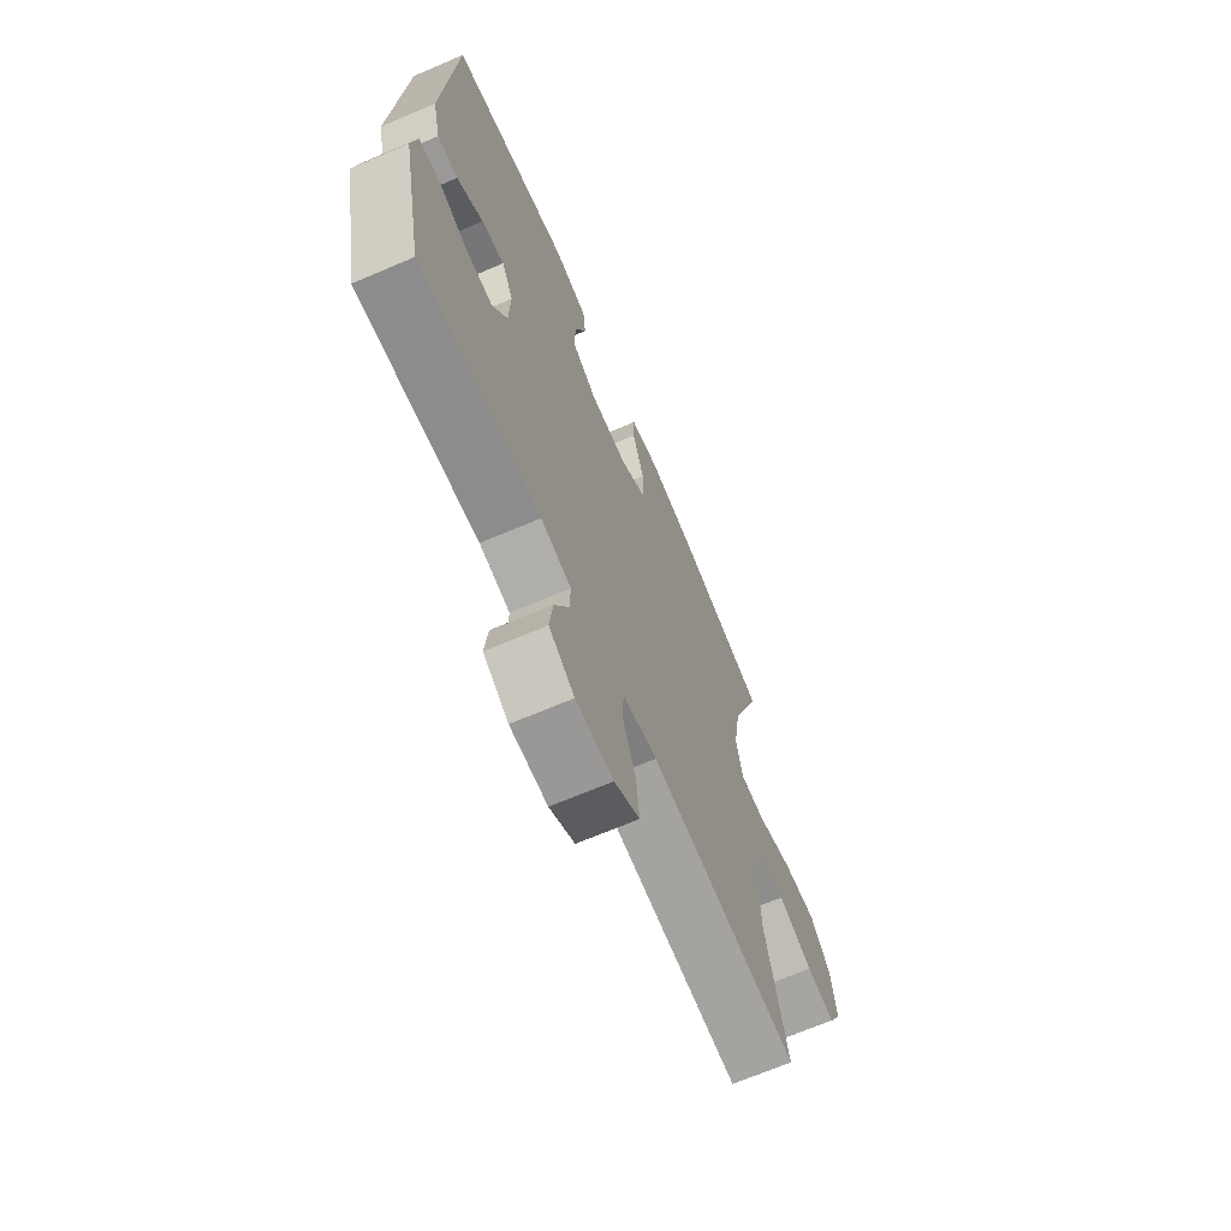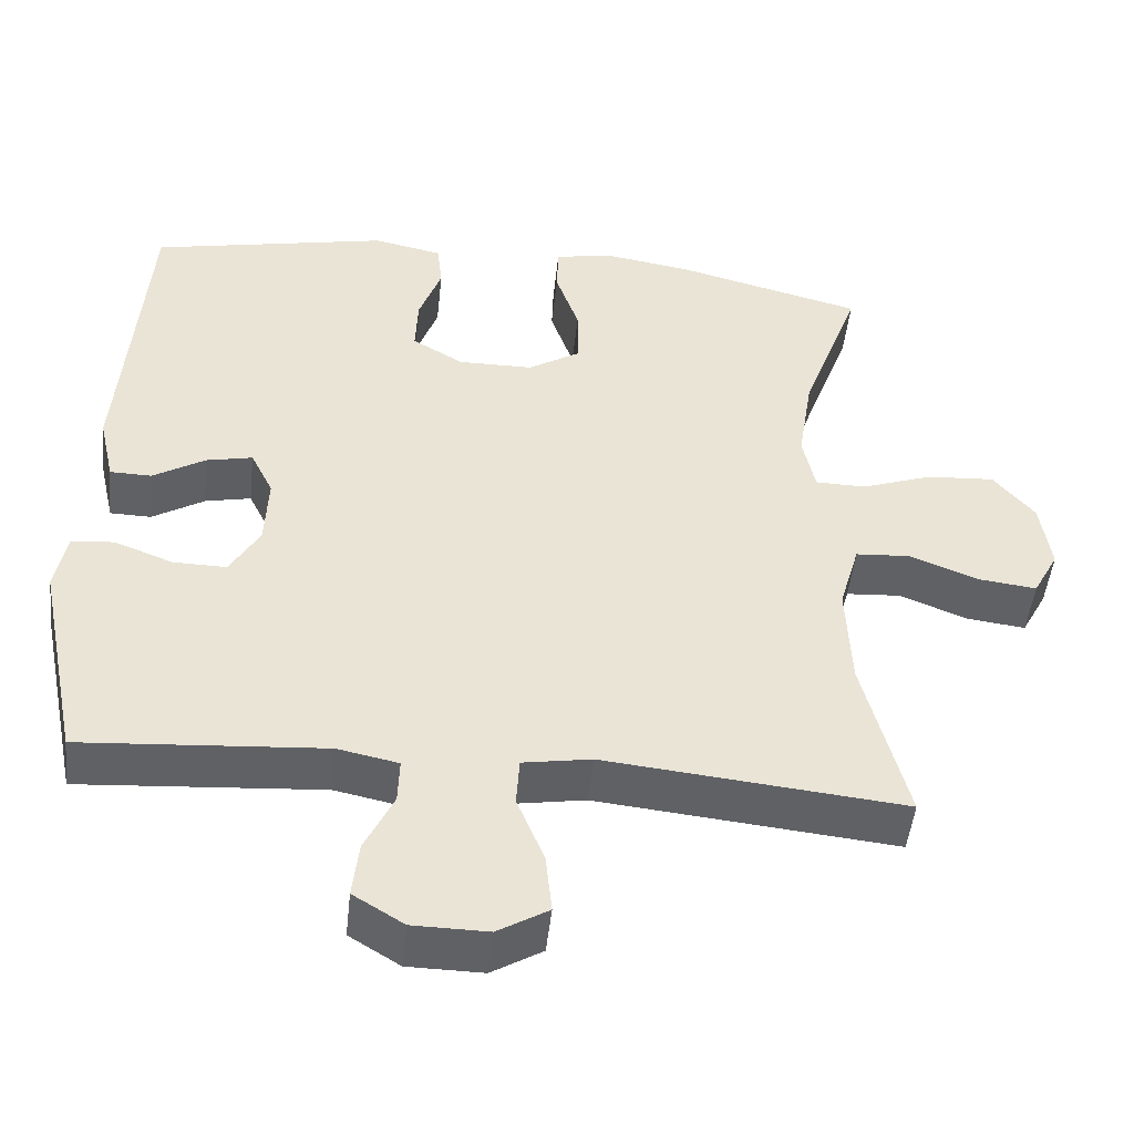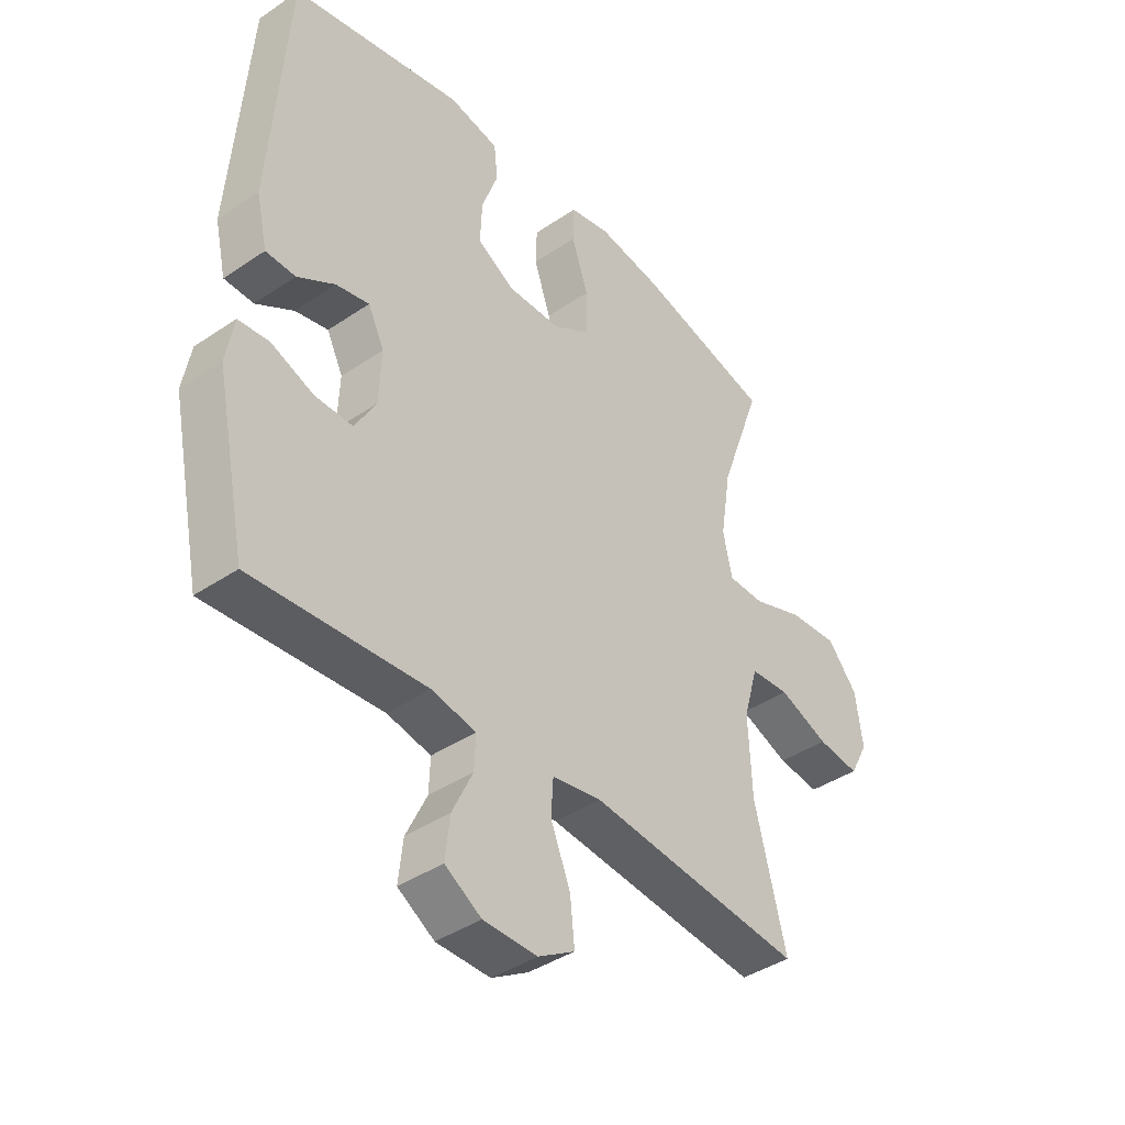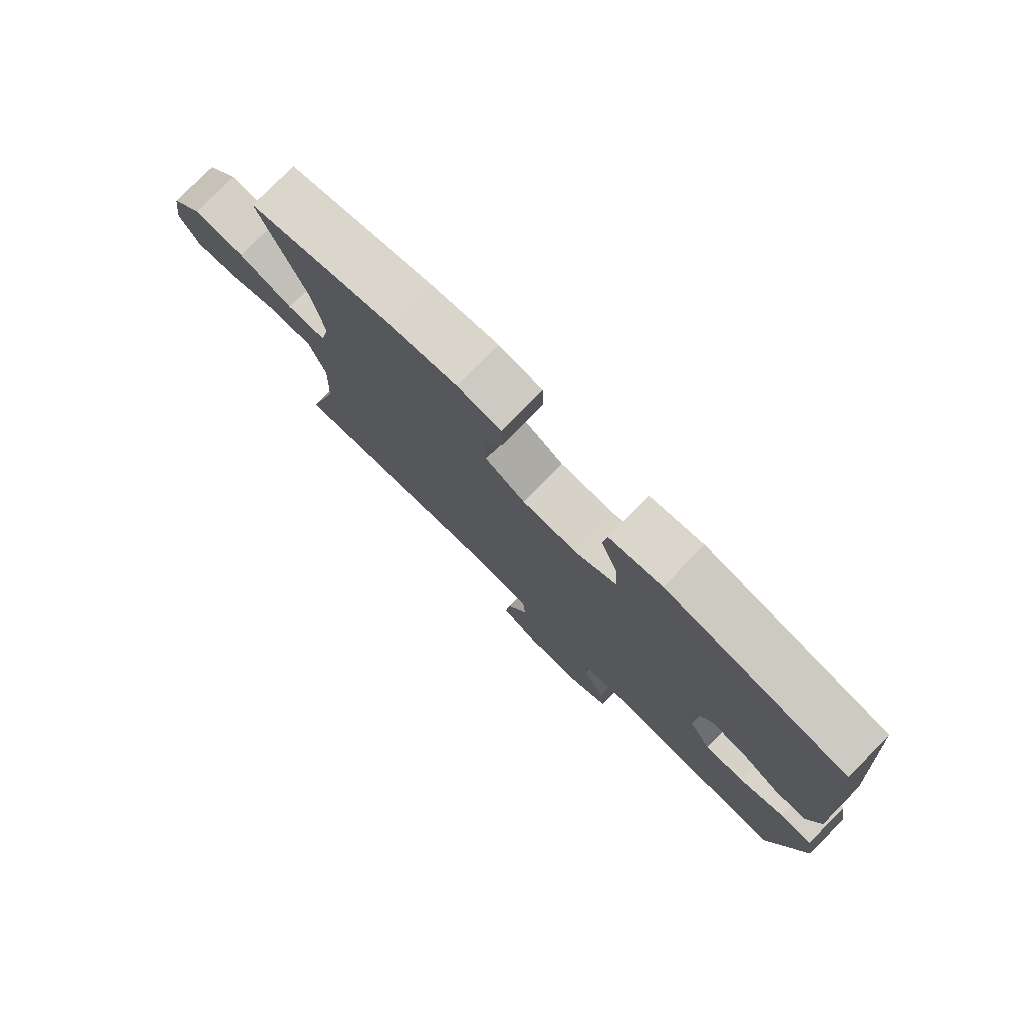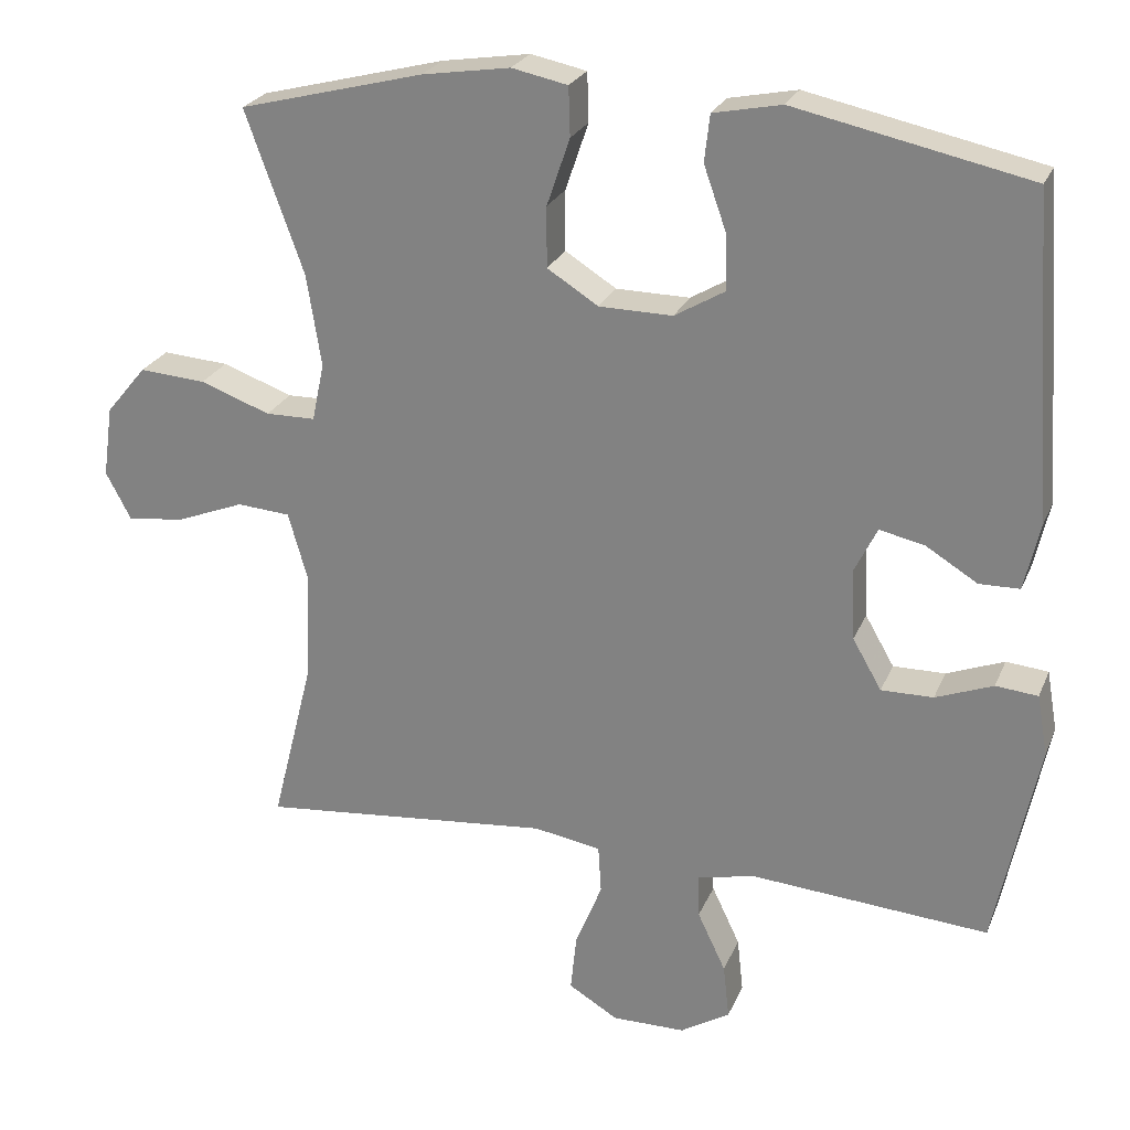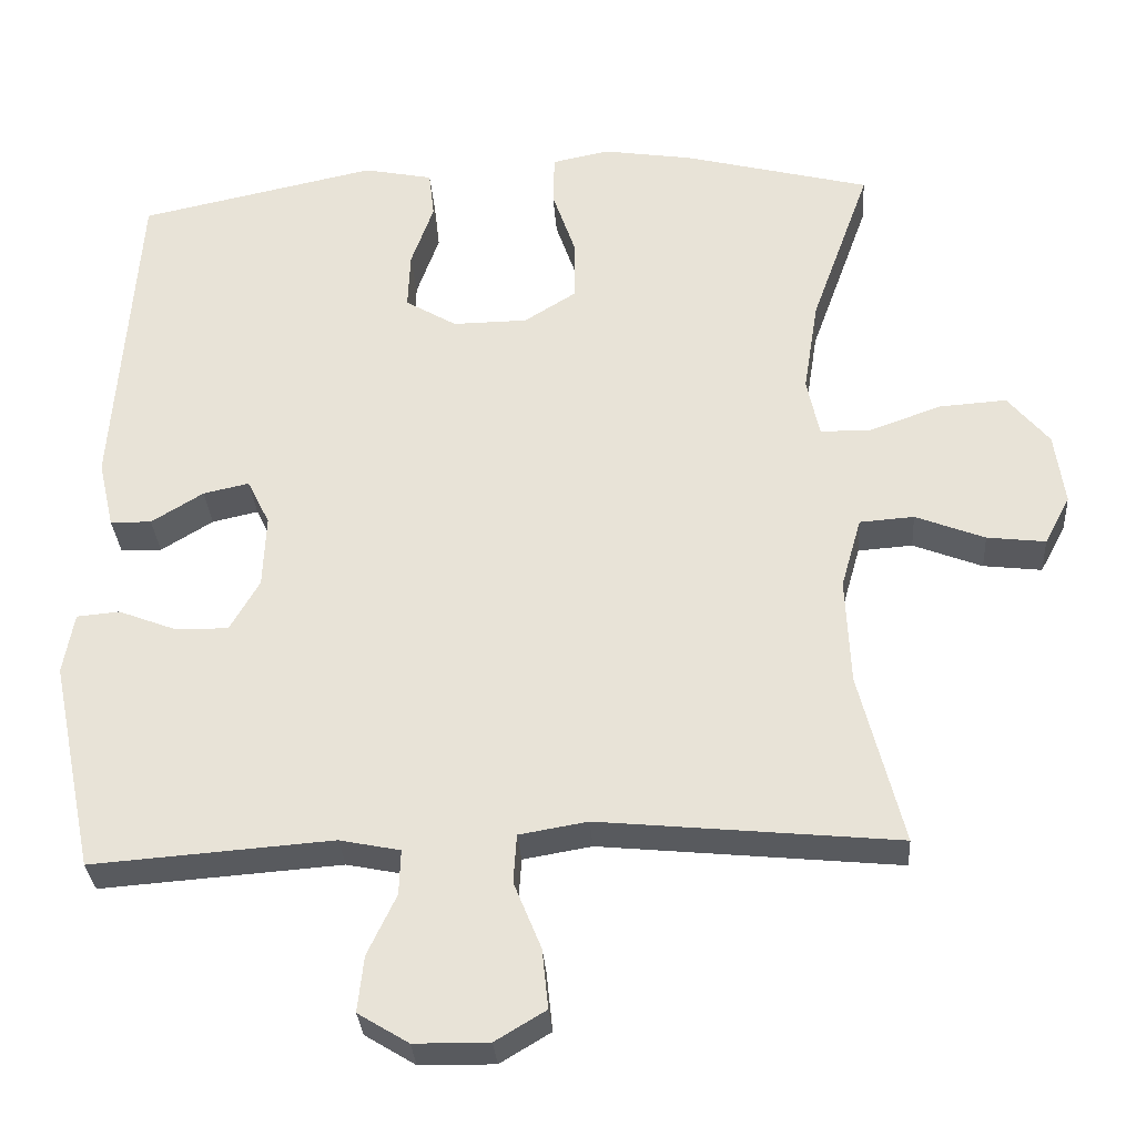
<metadata>
{"format":"obj","ext":"obj","renderer":"f3d","projection":"perspective","resolution":1024,"background":"white","views":[{"elev":-68.0,"azim":-66.8,"up":"+Z"},{"elev":-48.7,"azim":-6.2,"up":"+Z"},{"elev":-40.8,"azim":-50.4,"up":"+Z"},{"elev":78.3,"azim":-135.4,"up":"+Z"},{"elev":24.8,"azim":-161.0,"up":"+Z"},{"elev":-31.2,"azim":3.9,"up":"+Z"}]}
</metadata>
<code>
v 0.5 0.07 0.5
v 0.424 0.07 0.289
v 0.405 0.07 0.169
v 0.421 0.07 0.093
v 0.486 0.07 0.092
v 0.578 0.07 0.125
v 0.665 0.07 0.131
v 0.718 0.07 0.067
v 0.731 0.07 -0.026
v 0.698 0.07 -0.088
v 0.623 0.07 -0.079
v 0.534 0.07 -0.044
v 0.464 0.07 -0.049
v 0.438 0.07 -0.14
v 0.444 0.07 -0.278
v 0.5 0.07 -0.5
v 0.116 0.07 -0.462
v 0.028 0.07 -0.477
v 0.024 0.07 -0.54
v 0.059 0.07 -0.626
v 0.067 0.07 -0.703
v 0.002 0.07 -0.742
v -0.094 0.07 -0.741
v -0.159 0.07 -0.701
v -0.151 0.07 -0.629
v -0.114 0.07 -0.551
v -0.112 0.07 -0.493
v -0.19 0.07 -0.477
v -0.5 0.07 -0.5
v -0.556 0.07 -0.228
v -0.542 0.07 -0.149
v -0.487 0.07 -0.144
v -0.412 0.07 -0.173
v -0.344 0.07 -0.174
v -0.306 0.07 -0.108
v -0.302 0.07 -0.014
v -0.331 0.07 0.045
v -0.39 0.07 0.032
v -0.457 0.07 -0.009
v -0.51 0.07 -0.008
v -0.53 0.07 0.08
v -0.5 0.07 0.5
v -0.194 0.07 0.565
v -0.105 0.07 0.547
v -0.098 0.07 0.486
v -0.127 0.07 0.404
v -0.13 0.07 0.33
v -0.064 0.07 0.291
v 0.032 0.07 0.292
v 0.099 0.07 0.334
v 0.099 0.07 0.413
v 0.069 0.07 0.501
v 0.071 0.07 0.565
v 0.144 0.07 0.58
v 0.259 0.07 0.562
v 0.5 0 0.5
v 0.424 0 0.289
v 0.405 0 0.169
v 0.421 0 0.093
v 0.486 0 0.092
v 0.578 0 0.125
v 0.665 0 0.131
v 0.718 0 0.067
v 0.731 0 -0.026
v 0.698 0 -0.088
v 0.623 0 -0.079
v 0.534 0 -0.044
v 0.464 0 -0.049
v 0.438 0 -0.14
v 0.444 0 -0.278
v 0.5 0 -0.5
v 0.116 0 -0.462
v 0.028 0 -0.477
v 0.024 0 -0.54
v 0.059 0 -0.626
v 0.067 0 -0.703
v 0.002 0 -0.742
v -0.094 0 -0.741
v -0.159 0 -0.701
v -0.151 0 -0.629
v -0.114 0 -0.551
v -0.112 0 -0.493
v -0.19 0 -0.477
v -0.5 0 -0.5
v -0.556 0 -0.228
v -0.542 0 -0.149
v -0.487 0 -0.144
v -0.412 0 -0.173
v -0.344 0 -0.174
v -0.306 0 -0.108
v -0.302 0 -0.014
v -0.331 0 0.045
v -0.39 0 0.032
v -0.457 0 -0.009
v -0.51 0 -0.008
v -0.53 0 0.08
v -0.5 0 0.5
v -0.194 0 0.565
v -0.105 0 0.547
v -0.098 0 0.486
v -0.127 0 0.404
v -0.13 0 0.33
v -0.064 0 0.291
v 0.032 0 0.292
v 0.099 0 0.334
v 0.099 0 0.413
v 0.069 0 0.501
v 0.071 0 0.565
v 0.144 0 0.58
v 0.259 0 0.562
f 55 1 2
f 54 55 2
f 53 54 2
f 52 53 2
f 51 52 2
f 50 51 2 3
f 49 50 3 4
f 48 49 4
f 44 45 46
f 43 44 46
f 42 43 46
f 41 42 46
f 40 41 46
f 39 40 46
f 38 39 46
f 37 38 46 47
f 36 37 47 48
f 31 32 33
f 30 31 33
f 29 30 33
f 28 29 33
f 27 28 33 34
f 24 25 26
f 23 24 26
f 22 23 26
f 21 22 26
f 20 21 26
f 19 20 26
f 18 19 26 27
f 27 34 35
f 18 27 35
f 17 18 35
f 10 11 12
f 9 10 12
f 8 9 12
f 7 8 12
f 6 7 12
f 5 6 12
f 4 5 12 13
f 48 4 13 14
f 35 36 48
f 17 35 48
f 16 17 48
f 15 16 48
f 14 15 48
f 57 56 110
f 57 110 109
f 57 109 108
f 57 108 107
f 57 107 106
f 58 57 106 105
f 59 58 105 104
f 59 104 103
f 101 100 99
f 101 99 98
f 101 98 97
f 101 97 96
f 101 96 95
f 101 95 94
f 101 94 93
f 102 101 93 92
f 103 102 92 91
f 88 87 86
f 88 86 85
f 88 85 84
f 88 84 83
f 89 88 83 82
f 81 80 79
f 81 79 78
f 81 78 77
f 81 77 76
f 81 76 75
f 81 75 74
f 82 81 74 73
f 90 89 82
f 90 82 73
f 90 73 72
f 67 66 65
f 67 65 64
f 67 64 63
f 67 63 62
f 67 62 61
f 67 61 60
f 68 67 60 59
f 69 68 59 103
f 103 91 90
f 103 90 72
f 103 72 71
f 103 71 70
f 103 70 69
f 1 56 57 2
f 2 57 58 3
f 3 58 59 4
f 4 59 60 5
f 5 60 61 6
f 6 61 62 7
f 7 62 63 8
f 8 63 64 9
f 9 64 65 10
f 10 65 66 11
f 11 66 67 12
f 12 67 68 13
f 13 68 69 14
f 14 69 70 15
f 15 70 71 16
f 16 71 72 17
f 17 72 73 18
f 18 73 74 19
f 19 74 75 20
f 20 75 76 21
f 21 76 77 22
f 22 77 78 23
f 23 78 79 24
f 24 79 80 25
f 25 80 81 26
f 26 81 82 27
f 27 82 83 28
f 28 83 84 29
f 29 84 85 30
f 30 85 86 31
f 31 86 87 32
f 32 87 88 33
f 33 88 89 34
f 34 89 90 35
f 35 90 91 36
f 36 91 92 37
f 37 92 93 38
f 38 93 94 39
f 39 94 95 40
f 40 95 96 41
f 41 96 97 42
f 42 97 98 43
f 43 98 99 44
f 44 99 100 45
f 45 100 101 46
f 46 101 102 47
f 47 102 103 48
f 48 103 104 49
f 49 104 105 50
f 50 105 106 51
f 51 106 107 52
f 52 107 108 53
f 53 108 109 54
f 54 109 110 55
f 55 110 56 1

</code>
